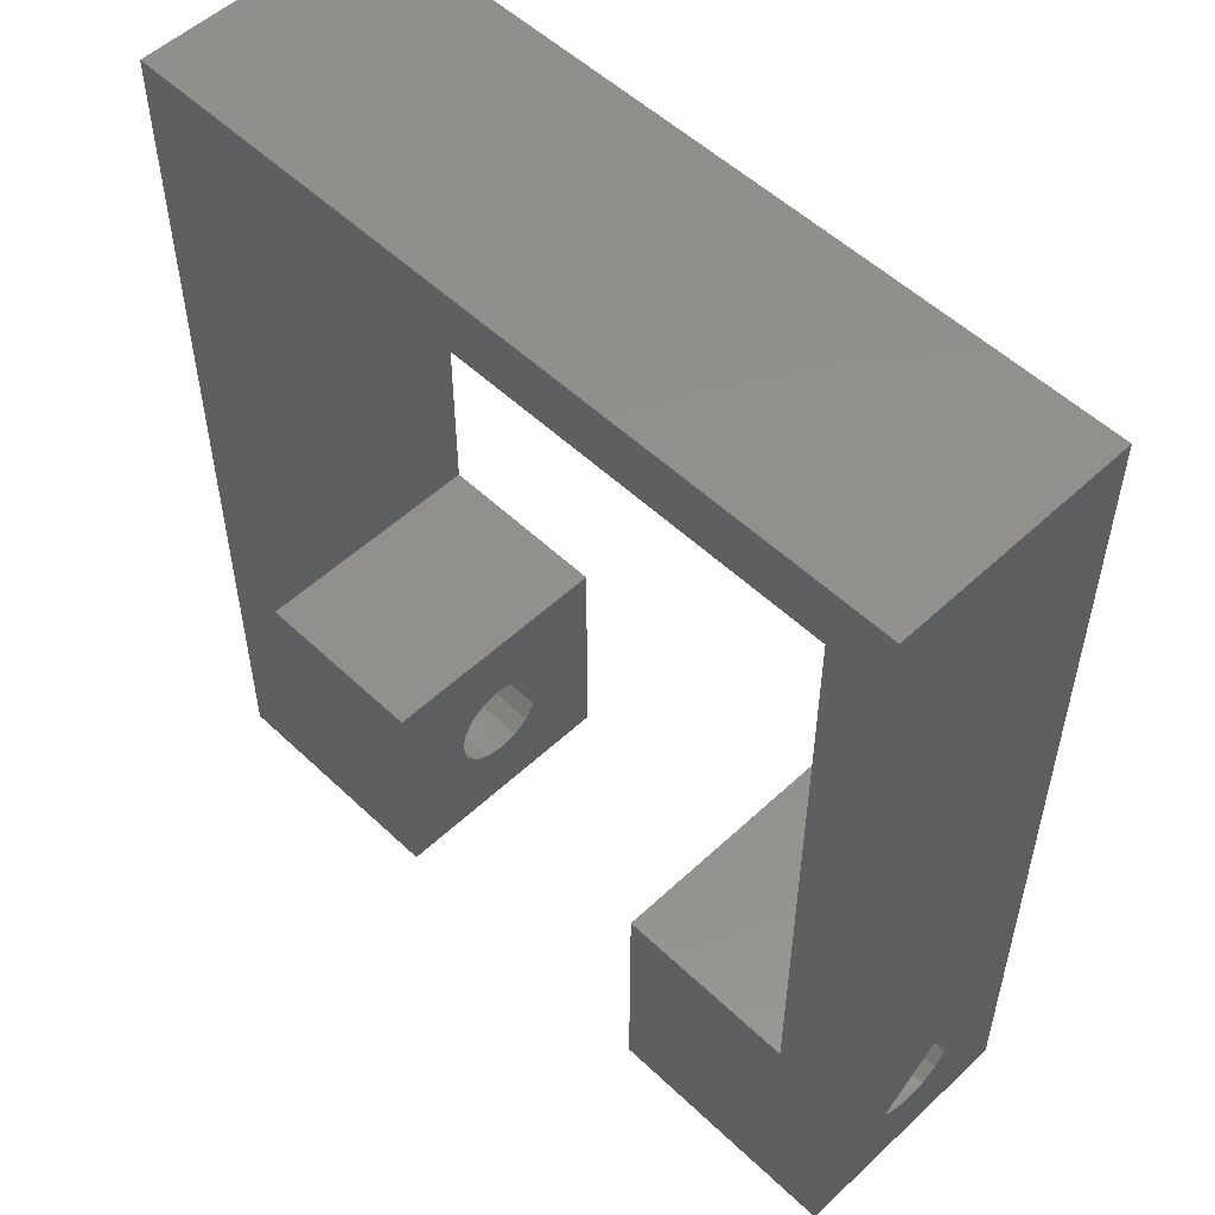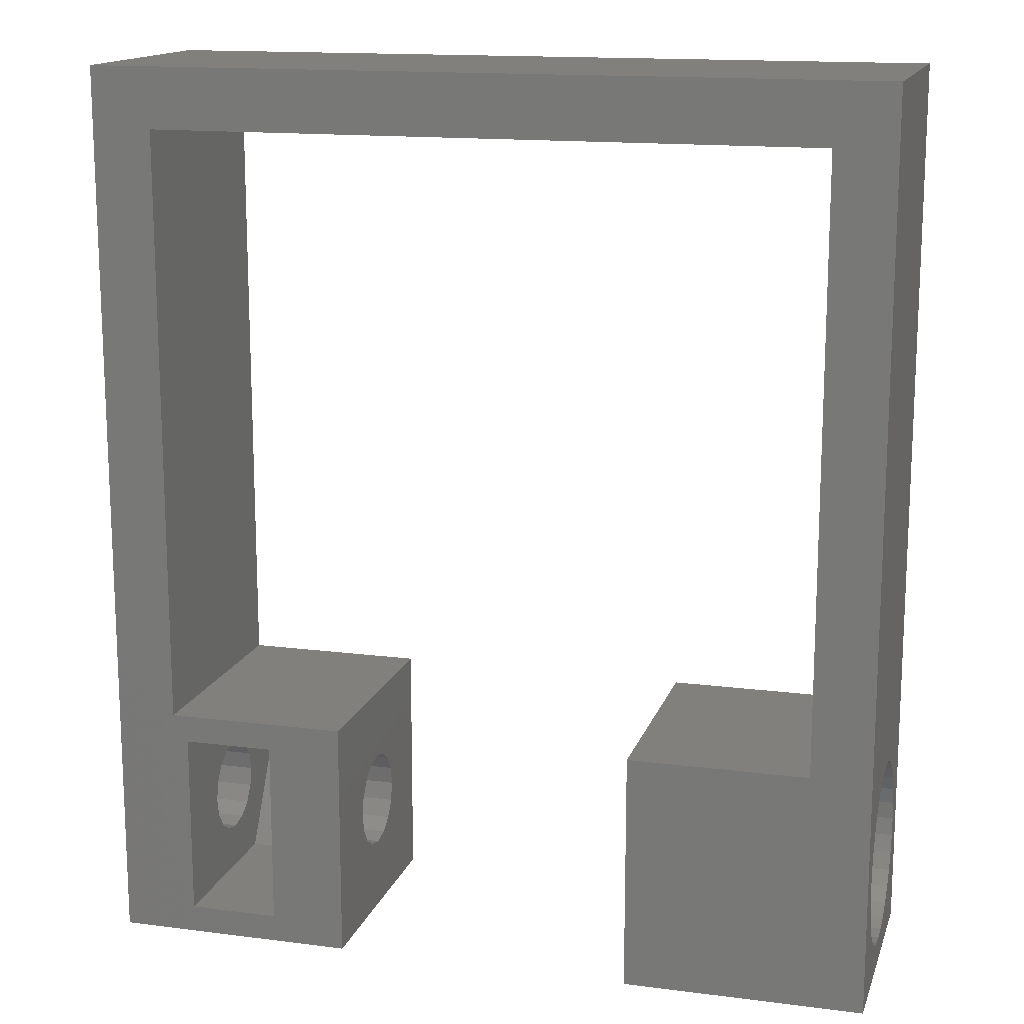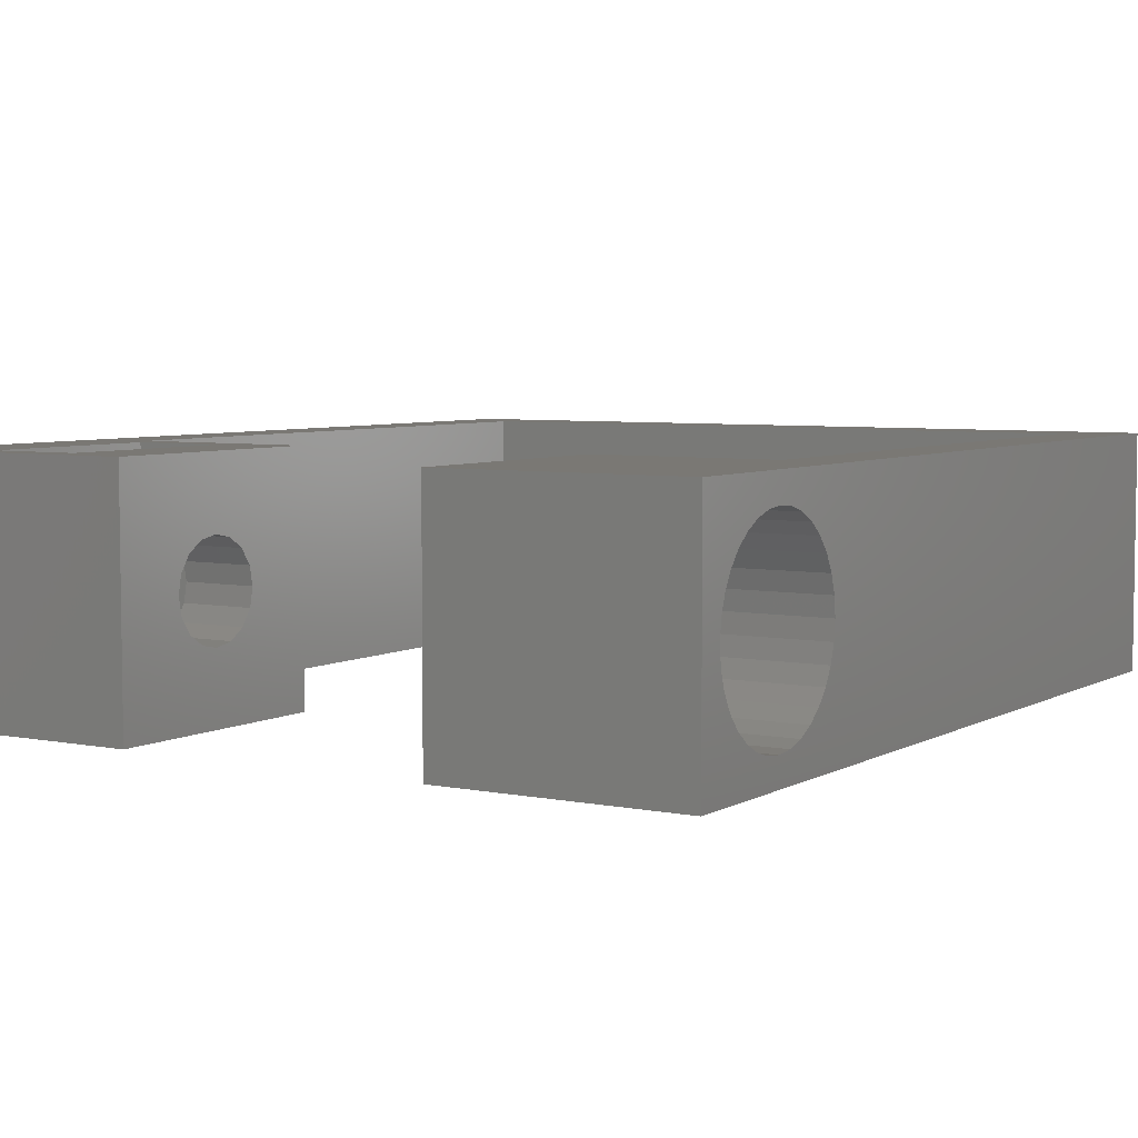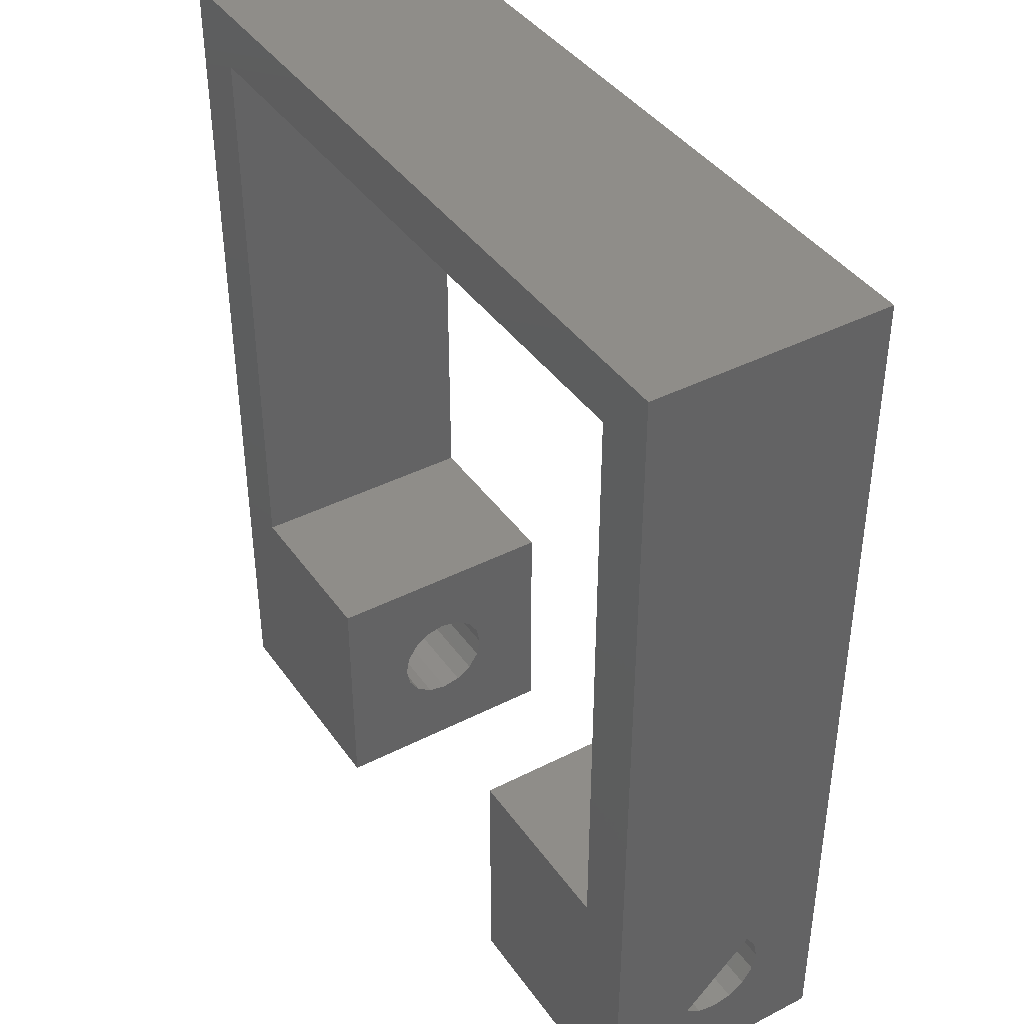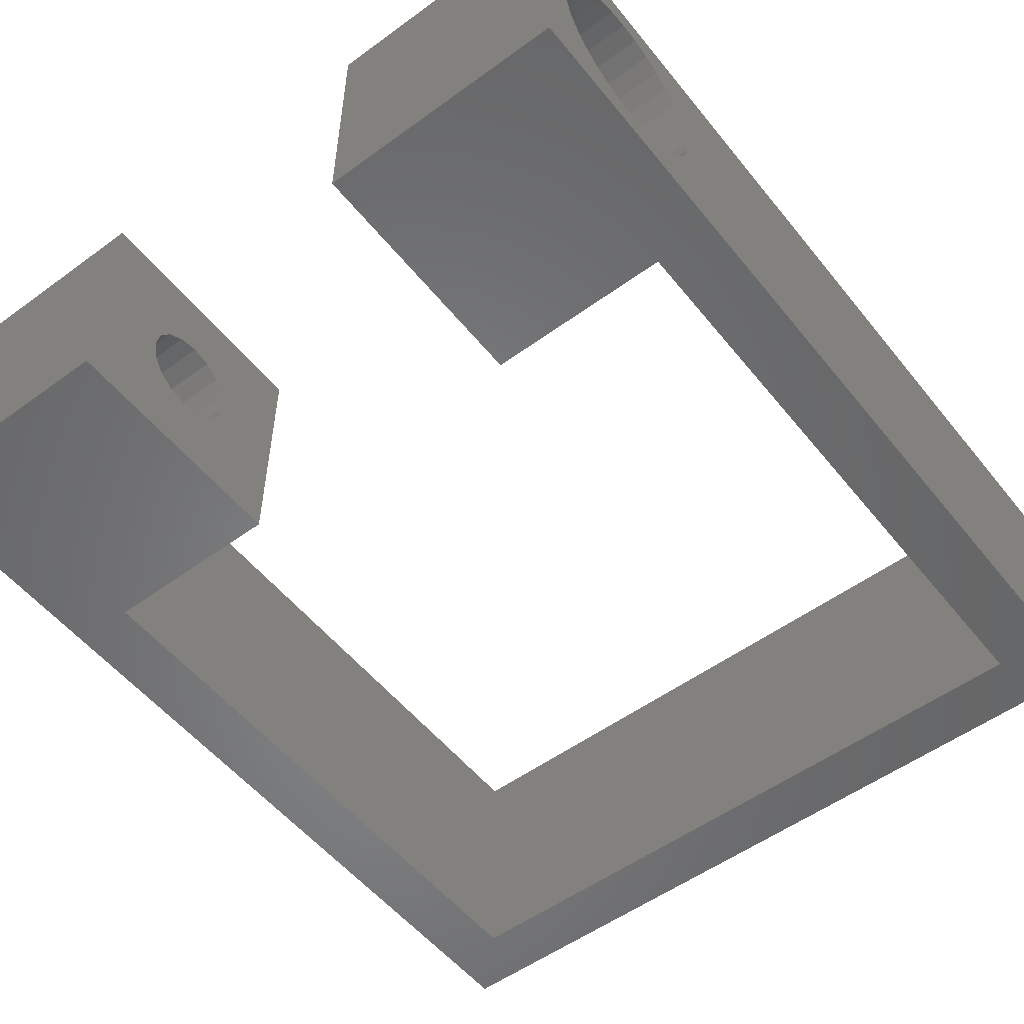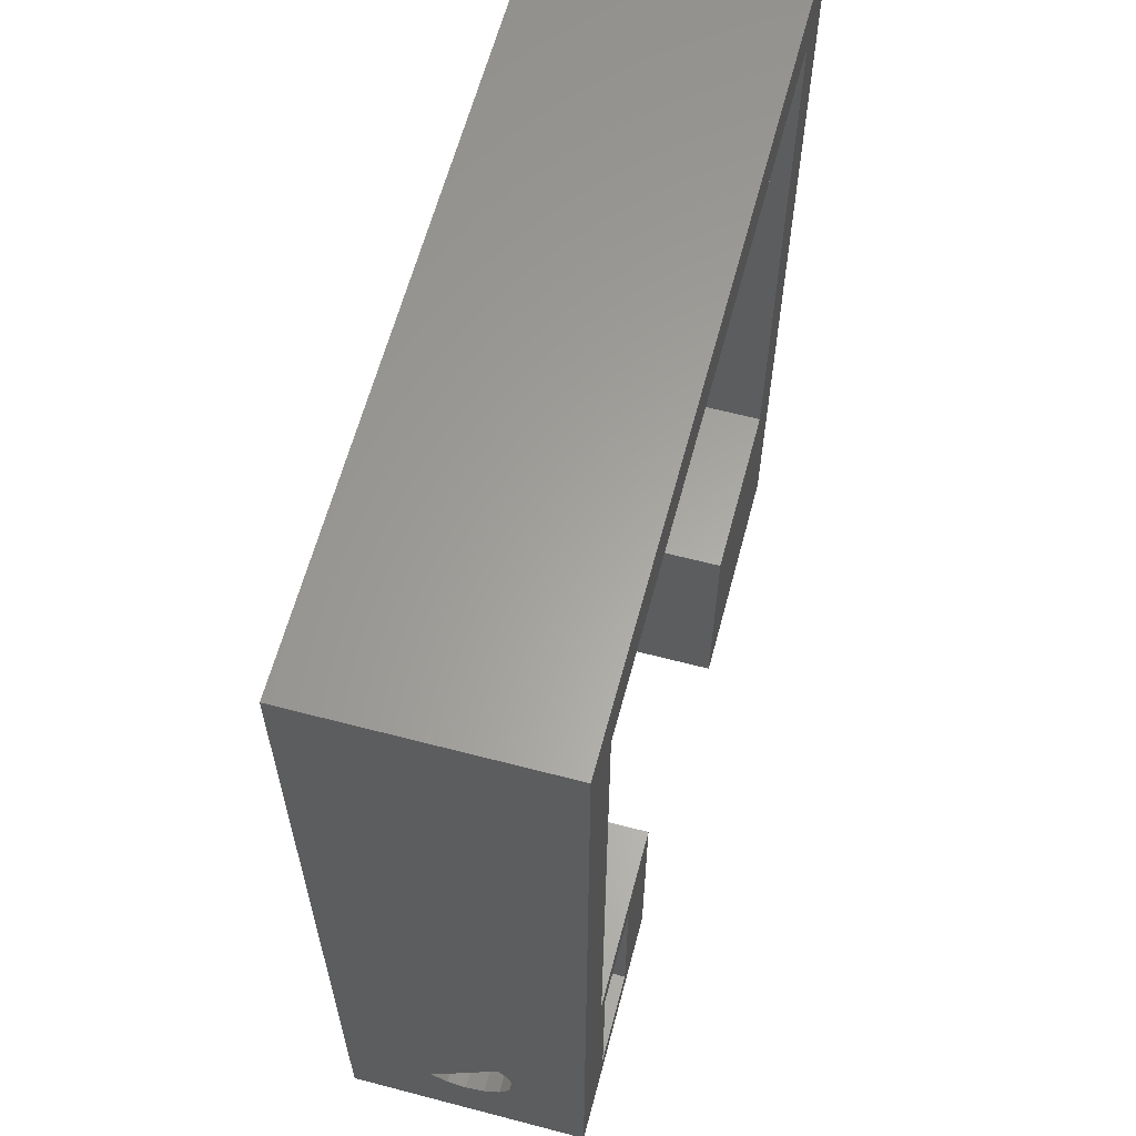
<metadata>
{"format":"stl","ext":"stl","renderer":"f3d","projection":"perspective","resolution":1024,"background":"white","views":[{"elev":53.6,"azim":-134.8,"up":"+Y"},{"elev":14.9,"azim":15.5,"up":"+Y"},{"elev":5.4,"azim":31.9,"up":"+Z"},{"elev":40.7,"azim":-121.9,"up":"+Y"},{"elev":-53.6,"azim":37.9,"up":"+Z"},{"elev":62.0,"azim":-75.1,"up":"+Y"}]}
</metadata>
<code>
# stl→obj: 198 verts, 404 faces
v 2 22 12
v 2 -2.848 17.15
v 2 22 20
v 2 -5.152 14.85
v 2 -5.505 15.38
v 2 -8 12
v 2 -5.629 16
v 2 -3.376 17.51
v 2 -8 20
v 2 -4 17.63
v 2 -4.624 17.51
v 2 -5.152 17.15
v 2 -5.505 16.62
v 26 0 20
v 28 22 20
v 26 20 20
v 4 20 20
v 4 0 20
v 28 -8 20
v 20 -2 20
v 20 0 20
v 20 -8 20
v 7.5 -0.9134 20
v 10 -2 20
v 10 0 20
v 7.5 -7.087 20
v 4.5 -0.9134 20
v 10 -8 20
v 4.5 -7.087 20
v 10 -2.371 16
v 10 -2 12
v 10 -2.495 16.62
v 10 -2.848 17.15
v 10 -3.376 17.51
v 10 -4 17.63
v 10 -4.624 17.51
v 10 -5.505 16.62
v 10 -5.629 16
v 10 -5.152 17.15
v 10 -2.495 15.38
v 10 -2.848 14.85
v 10 -3.376 14.49
v 10 -4 14.37
v 10 -4.624 14.49
v 10 -8 12
v 10 -5.152 14.85
v 10 -5.505 15.38
v 4 0 12
v 10 0 12
v 28 -8 12
v 26 0 12
v 28 22 12
v 20 -2 12
v 20 -8 12
v 20 0 12
v 26 20 12
v 4 20 12
v 20 -2.371 16
v 20 -2.495 15.38
v 20 -2.848 14.85
v 20 -3.376 14.49
v 20 -4 14.37
v 20 -4.624 14.49
v 20 -5.505 15.38
v 20 -5.629 16
v 20 -5.152 14.85
v 20 -2.495 16.62
v 20 -2.848 17.15
v 20 -3.376 17.51
v 20 -4 17.63
v 20 -4.624 17.51
v 20 -5.152 17.15
v 20 -5.505 16.62
v 28 -0.8855 16
v 28 -0.9453 16.61
v 28 -1.123 17.19
v 28 -1.41 17.73
v 28 -1.798 18.2
v 28 -2.27 18.59
v 28 -2.808 18.88
v 28 -3.392 19.05
v 28 -7.055 16.61
v 28 -7.115 16
v 28 -6.877 17.19
v 28 -6.59 17.73
v 28 -6.202 18.2
v 28 -5.73 18.59
v 28 -5.192 18.88
v 28 -4.608 19.05
v 28 -4 19.11
v 28 -0.9453 15.39
v 28 -1.123 14.81
v 28 -1.41 14.27
v 28 -1.798 13.8
v 28 -2.27 13.41
v 28 -2.808 13.12
v 28 -3.392 12.95
v 28 -4 12.89
v 28 -4.608 12.95
v 28 -5.192 13.12
v 28 -5.73 13.41
v 28 -6.202 13.8
v 28 -6.59 14.27
v 28 -6.877 14.81
v 28 -7.055 15.39
v 2 -2.371 16
v 4.5 -2.495 16.62
v 2 -2.495 16.62
v 4.5 -2.371 16
v 24 -2.495 16.62
v 24 -2.371 16
v 7.5 -2.371 16
v 7.5 -2.495 16.62
v 4.5 -5.629 16
v 4.5 -5.505 16.62
v 24 -5.629 16
v 24 -5.505 16.62
v 7.5 -5.505 16.62
v 7.5 -5.629 16
v 4.5 -4 17.63
v 4.5 -4.624 17.51
v 24 -4 17.63
v 24 -4.624 17.51
v 7.5 -4.624 17.51
v 7.5 -4 17.63
v 24 -0.8855 16
v 24 -0.9453 16.61
v 24 -1.123 17.19
v 24 -0.9453 15.39
v 24 -1.41 17.73
v 24 -2.495 15.38
v 24 -2.848 17.15
v 24 -1.798 18.2
v 24 -1.123 14.81
v 24 -2.27 18.59
v 24 -1.41 14.27
v 24 -2.848 14.85
v 24 -3.376 17.51
v 24 -2.808 18.88
v 24 -3.392 19.05
v 24 -4 19.11
v 24 -4.608 19.05
v 24 -5.192 18.88
v 24 -5.73 18.59
v 24 -5.152 17.15
v 24 -6.202 18.2
v 24 -6.59 17.73
v 24 -1.798 13.8
v 24 -2.27 13.41
v 24 -3.376 14.49
v 24 -2.808 13.12
v 24 -3.392 12.95
v 24 -4 14.37
v 24 -4 12.89
v 24 -4.608 12.95
v 24 -4.624 14.49
v 24 -5.73 13.41
v 24 -5.152 14.85
v 24 -5.192 13.12
v 24 -6.59 14.27
v 24 -5.505 15.38
v 24 -7.055 15.39
v 24 -6.877 17.19
v 24 -6.202 13.8
v 24 -7.055 16.61
v 24 -6.877 14.81
v 24 -7.115 16
v 7.5 -3.376 14.49
v 7.5 -4 14.37
v 2 -3.376 14.49
v 4.5 -4 14.37
v 4.5 -3.376 14.49
v 2 -4 14.37
v 2 -2.848 14.85
v 4.5 -2.848 14.85
v 7.5 -2.848 14.85
v 4.5 -2.848 17.15
v 4.5 -3.376 17.51
v 7.5 -3.376 17.51
v 7.5 -2.848 17.15
v 4.5 -5.152 17.15
v 7.5 -5.152 17.15
v 7.5 -2.495 15.38
v 2 -2.495 15.38
v 4.5 -2.495 15.38
v 2 -4.624 14.49
v 4.5 -5.152 14.85
v 4.5 -4.624 14.49
v 7.5 -4.624 14.49
v 7.5 -5.152 14.85
v 4.5 -5.505 15.38
v 7.5 -5.505 15.38
v 4.5 -0.9134 14.22
v 4.5 -7.087 14.22
v 4.5 -4 12.44
v 7.5 -4 12.44
v 7.5 -0.9134 14.22
v 7.5 -7.087 14.22
f 1 2 3
f 1 4 2
f 5 6 7
f 4 6 5
f 6 4 1
f 8 3 2
f 9 8 10
f 9 7 6
f 8 9 3
f 11 9 10
f 12 9 11
f 13 9 12
f 7 9 13
f 14 15 16
f 15 17 16
f 17 3 18
f 3 17 15
f 15 14 19
f 20 14 21
f 14 20 19
f 19 20 22
f 23 24 25
f 26 24 23
f 18 23 25
f 9 27 18
f 23 18 27
f 24 26 28
f 29 28 26
f 9 18 3
f 29 9 28
f 27 9 29
f 24 30 31
f 24 32 30
f 24 33 32
f 24 34 33
f 24 35 34
f 24 36 35
f 28 36 24
f 37 28 38
f 39 28 37
f 36 28 39
f 40 31 30
f 41 31 40
f 42 31 41
f 43 31 42
f 44 31 43
f 45 44 46
f 45 38 28
f 44 45 31
f 47 45 46
f 38 45 47
f 6 31 45
f 31 48 49
f 1 48 6
f 31 6 48
f 50 51 52
f 53 50 54
f 50 53 51
f 51 53 55
f 56 52 51
f 57 52 56
f 57 1 52
f 48 1 57
f 6 28 9
f 28 6 45
f 53 58 20
f 53 59 58
f 53 60 59
f 53 61 60
f 53 62 61
f 53 63 62
f 54 63 53
f 64 54 65
f 66 54 64
f 63 54 66
f 67 20 58
f 68 20 67
f 69 20 68
f 70 20 69
f 71 20 70
f 22 71 72
f 22 65 54
f 71 22 20
f 73 22 72
f 65 22 73
f 15 74 52
f 15 75 74
f 15 76 75
f 15 77 76
f 15 78 77
f 15 79 78
f 15 80 79
f 15 81 80
f 19 81 15
f 82 19 83
f 84 19 82
f 85 19 84
f 86 19 85
f 87 19 86
f 88 19 87
f 89 19 88
f 90 19 89
f 81 19 90
f 91 52 74
f 92 52 91
f 93 52 92
f 94 52 93
f 95 52 94
f 96 52 95
f 97 52 96
f 50 97 98
f 50 83 19
f 97 50 52
f 99 50 98
f 100 50 99
f 101 50 100
f 102 50 101
f 103 50 102
f 104 50 103
f 105 50 104
f 83 50 105
f 54 19 22
f 19 54 50
f 52 3 15
f 3 52 1
f 106 107 108
f 107 106 109
f 58 110 67
f 110 58 111
f 112 32 113
f 32 112 30
f 114 13 115
f 13 114 7
f 116 73 117
f 73 116 65
f 38 118 37
f 118 38 119
f 11 120 121
f 120 11 10
f 71 122 123
f 122 71 70
f 124 35 36
f 35 124 125
f 111 126 127
f 110 127 128
f 126 111 129
f 110 128 130
f 131 129 111
f 132 130 133
f 129 131 134
f 132 133 135
f 134 131 136
f 137 136 131
f 127 110 111
f 138 135 139
f 130 132 110
f 135 138 132
f 140 138 139
f 122 140 141
f 140 122 138
f 142 122 141
f 142 123 122
f 143 123 142
f 144 123 143
f 123 144 145
f 146 145 144
f 147 145 146
f 136 137 148
f 148 137 149
f 150 149 137
f 149 150 151
f 150 152 151
f 153 152 150
f 153 154 152
f 153 155 154
f 156 155 153
f 157 156 158
f 156 159 155
f 160 158 161
f 162 161 116
f 156 157 159
f 145 147 117
f 163 117 147
f 158 164 157
f 165 117 163
f 158 160 164
f 117 165 116
f 161 166 160
f 167 116 165
f 161 162 166
f 116 167 162
f 61 153 150
f 153 61 62
f 168 43 42
f 43 168 169
f 170 171 172
f 171 170 173
f 174 172 175
f 172 174 170
f 60 150 137
f 150 60 61
f 176 42 41
f 42 176 168
f 8 177 178
f 177 8 2
f 69 132 138
f 132 69 68
f 179 33 34
f 33 179 180
f 108 177 2
f 177 108 107
f 67 132 68
f 132 67 110
f 113 33 180
f 33 113 32
f 10 178 120
f 178 10 8
f 70 138 122
f 138 70 69
f 125 34 35
f 34 125 179
f 115 12 181
f 12 115 13
f 117 72 145
f 72 117 73
f 37 182 39
f 182 37 118
f 12 121 181
f 121 12 11
f 72 123 145
f 123 72 71
f 182 36 39
f 36 182 124
f 59 111 58
f 111 59 131
f 183 30 112
f 30 183 40
f 184 109 106
f 109 184 185
f 108 184 106
f 2 184 108
f 2 174 184
f 2 170 174
f 2 173 170
f 2 186 173
f 186 2 4
f 60 131 59
f 131 60 137
f 176 40 183
f 40 176 41
f 174 185 184
f 185 174 175
f 186 187 188
f 187 186 4
f 63 158 156
f 158 63 66
f 189 46 44
f 46 189 190
f 187 5 191
f 5 187 4
f 158 64 161
f 64 158 66
f 46 192 47
f 192 46 190
f 191 7 114
f 7 191 5
f 161 65 116
f 65 161 64
f 47 119 38
f 119 47 192
f 62 156 153
f 156 62 63
f 169 44 43
f 44 169 189
f 173 188 171
f 188 173 186
f 126 75 127
f 75 126 74
f 83 165 82
f 165 83 167
f 141 81 90
f 81 141 140
f 135 78 79
f 78 135 133
f 139 79 80
f 79 139 135
f 146 87 86
f 87 146 144
f 143 89 88
f 89 143 142
f 148 93 136
f 93 148 94
f 102 160 103
f 160 102 164
f 128 77 130
f 77 128 76
f 127 76 128
f 76 127 75
f 130 78 133
f 78 130 77
f 140 80 81
f 80 140 139
f 84 147 85
f 147 84 163
f 85 146 86
f 146 85 147
f 82 163 84
f 163 82 165
f 144 88 87
f 88 144 143
f 142 90 89
f 90 142 141
f 129 74 126
f 74 129 91
f 152 98 97
f 98 152 154
f 157 102 101
f 102 157 164
f 155 100 99
f 100 155 159
f 105 167 83
f 167 105 162
f 103 166 104
f 166 103 160
f 104 162 105
f 162 104 166
f 151 97 96
f 97 151 152
f 149 96 95
f 96 149 151
f 148 95 94
f 95 148 149
f 134 91 129
f 91 134 92
f 136 92 134
f 92 136 93
f 159 101 100
f 101 159 157
f 154 99 98
f 99 154 155
f 107 193 27
f 193 107 109
f 27 177 107
f 27 178 177
f 27 120 178
f 29 120 27
f 120 29 121
f 194 115 29
f 181 29 115
f 121 29 181
f 185 193 109
f 175 193 185
f 172 193 175
f 195 172 171
f 172 195 193
f 188 195 171
f 194 188 187
f 194 187 191
f 115 194 114
f 188 194 195
f 114 194 191
f 193 196 197
f 196 193 195
f 193 23 27
f 23 193 197
f 195 198 196
f 198 195 194
f 113 197 112
f 197 183 112
f 197 176 183
f 197 168 176
f 196 168 197
f 196 169 168
f 196 189 169
f 198 189 196
f 189 198 190
f 192 198 119
f 190 198 192
f 197 113 23
f 180 23 113
f 179 23 180
f 125 23 179
f 26 125 124
f 26 124 182
f 198 118 119
f 125 26 23
f 118 26 182
f 26 118 198
f 198 29 26
f 29 198 194
f 18 57 17
f 57 18 48
f 51 16 56
f 16 51 14
f 57 16 17
f 16 57 56
f 49 18 25
f 18 49 48
f 51 21 14
f 21 51 55
f 24 49 25
f 49 24 31
f 53 21 55
f 21 53 20

</code>
